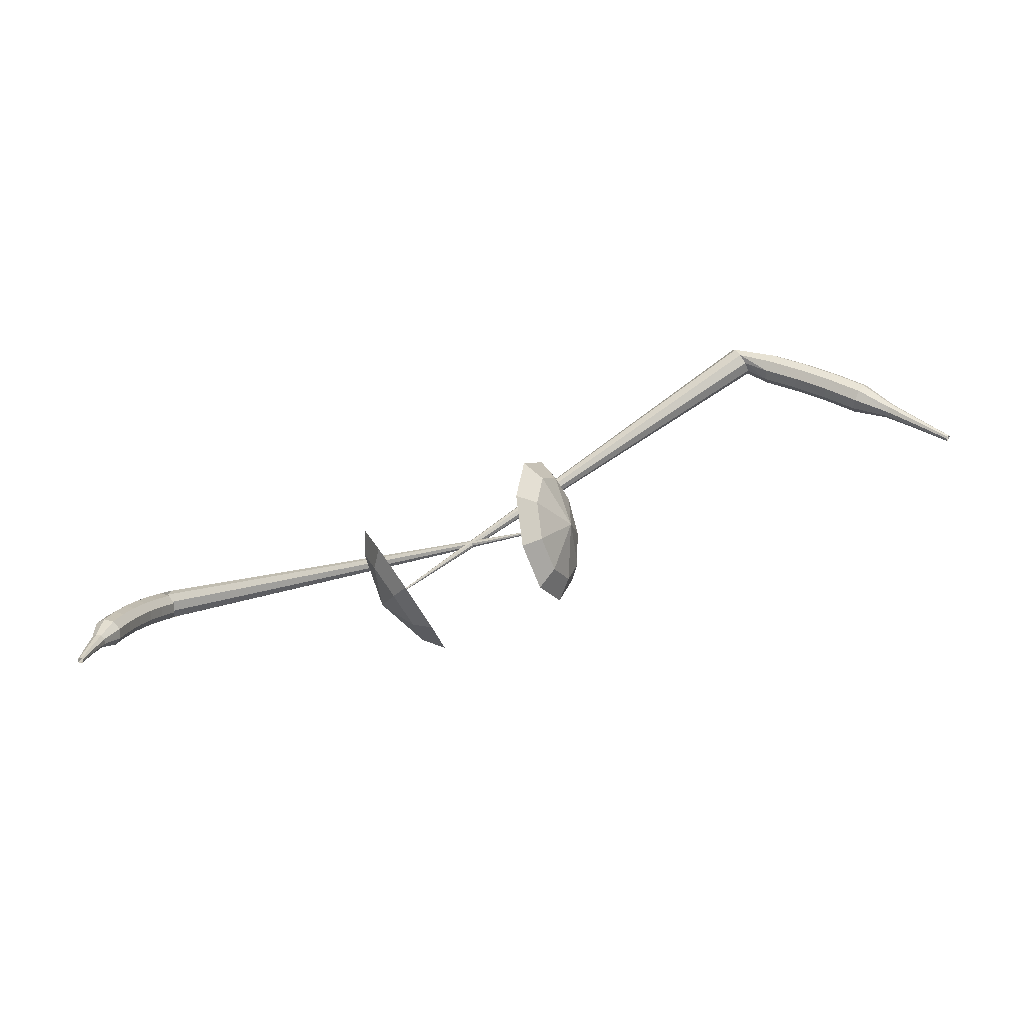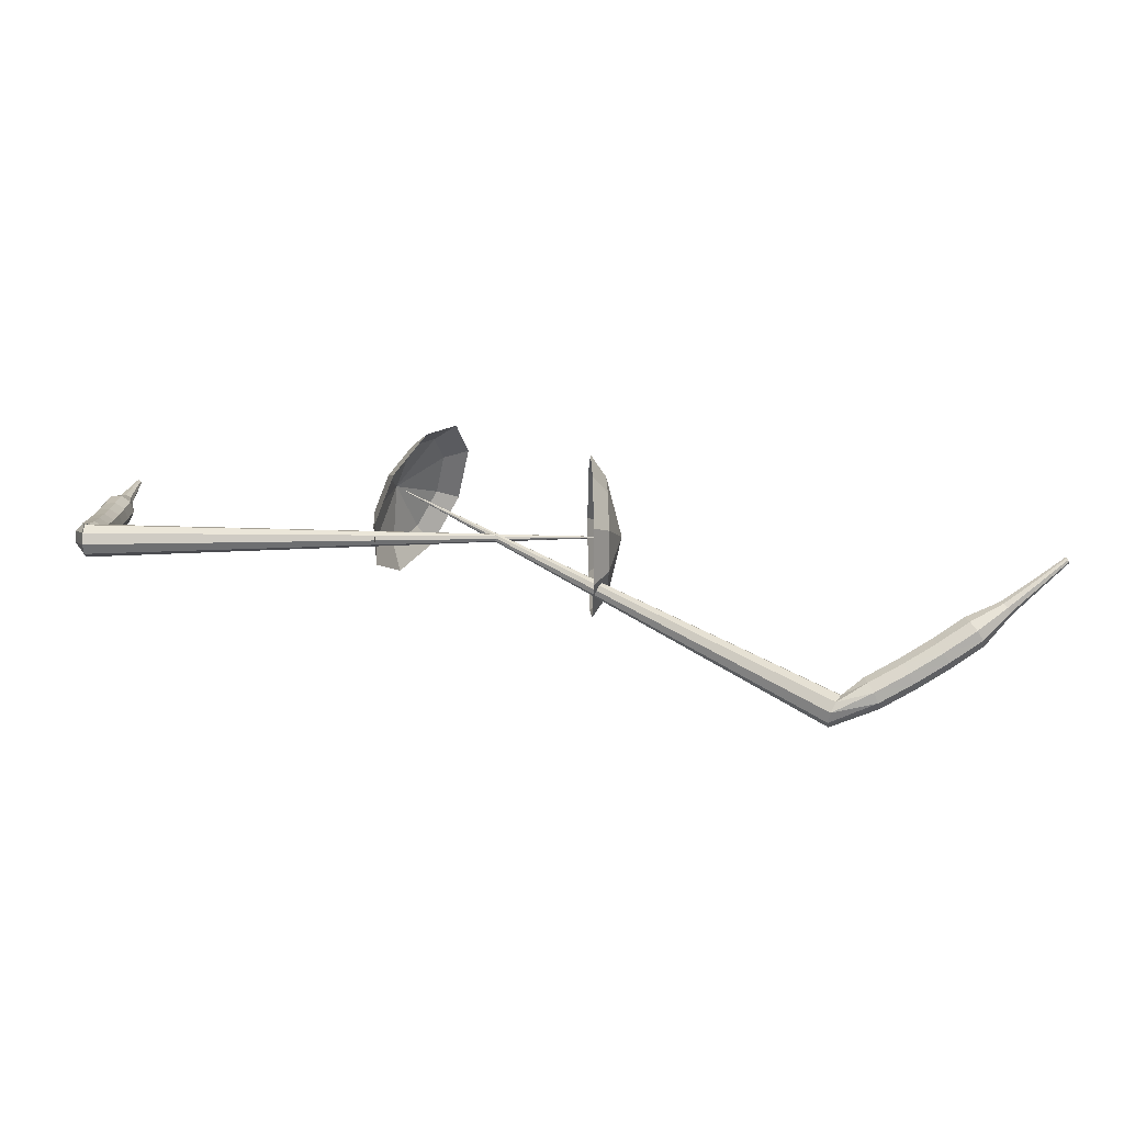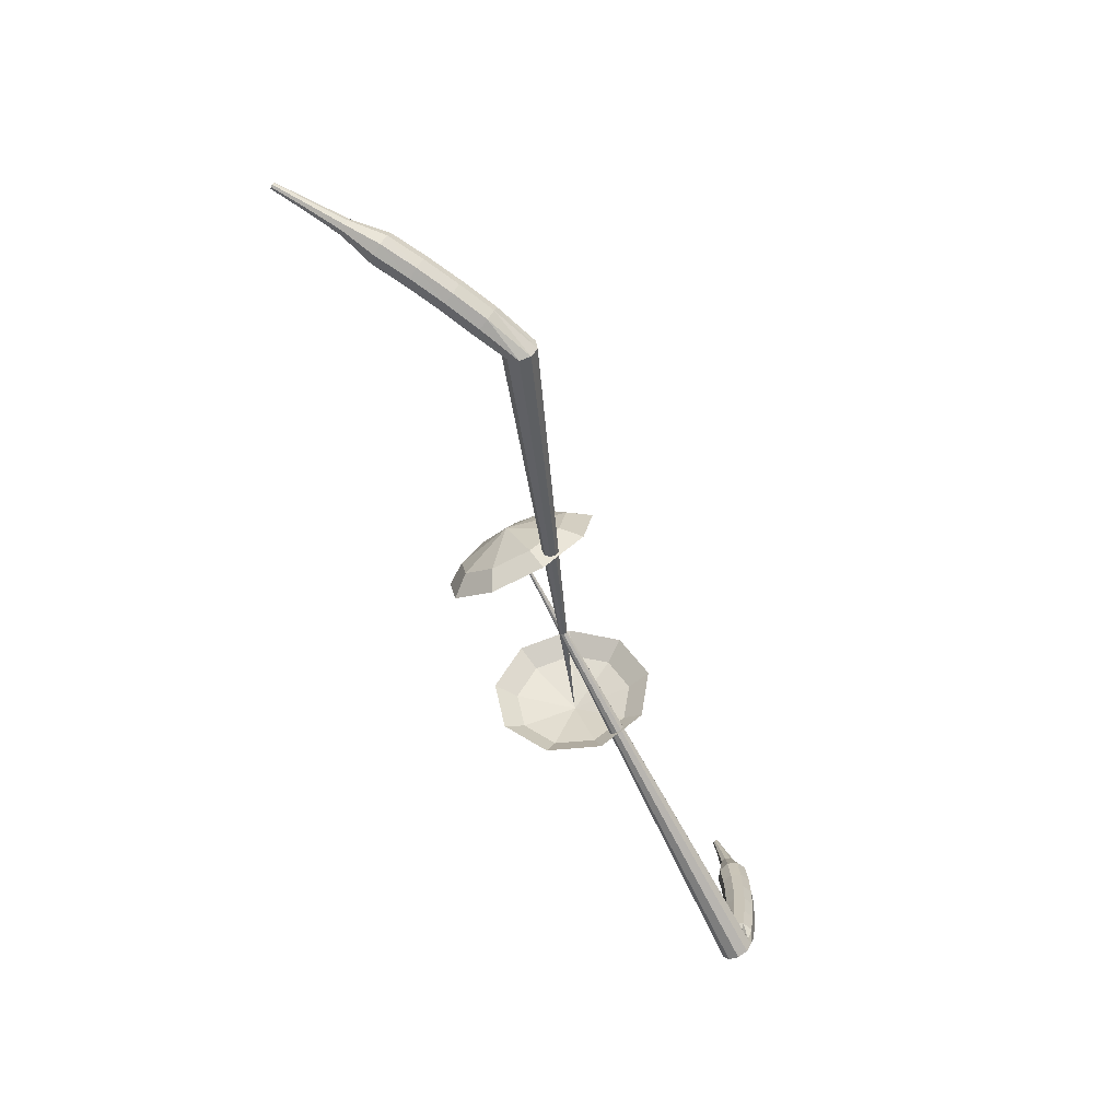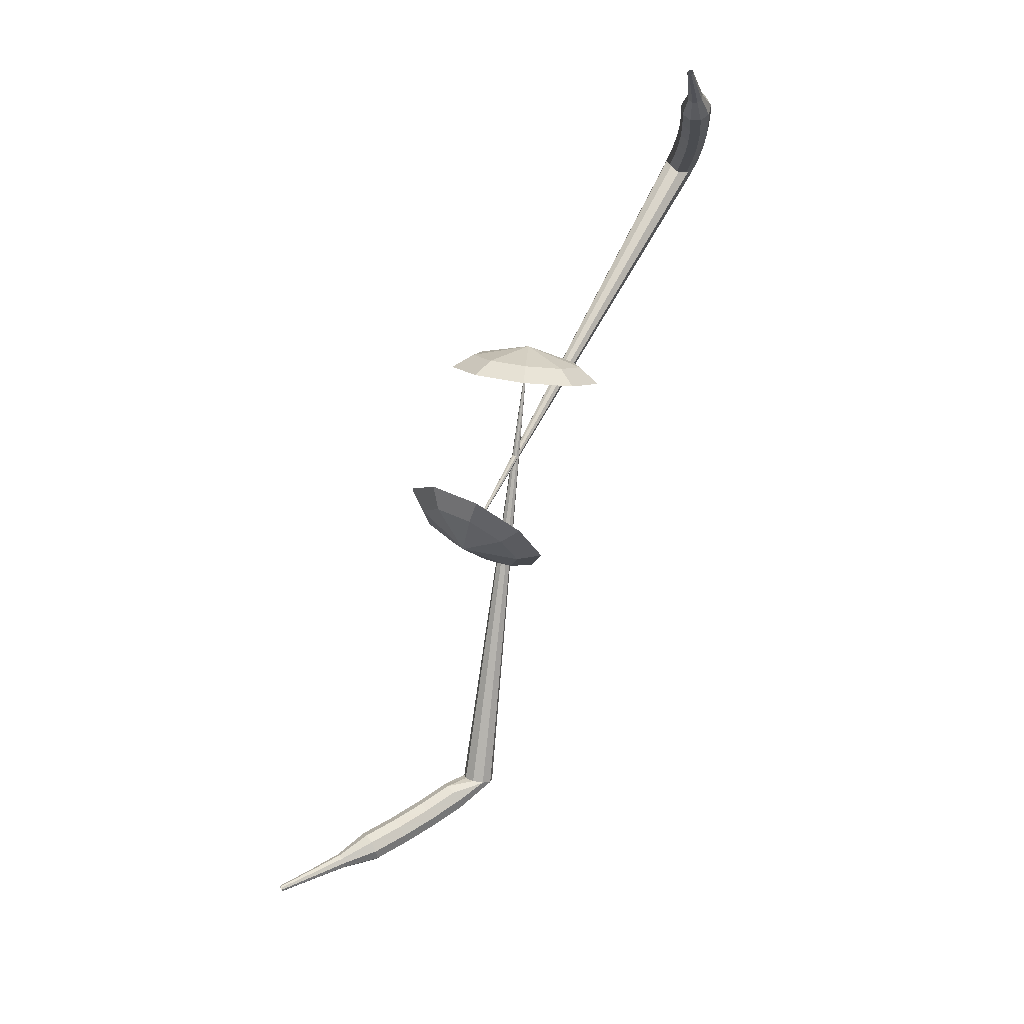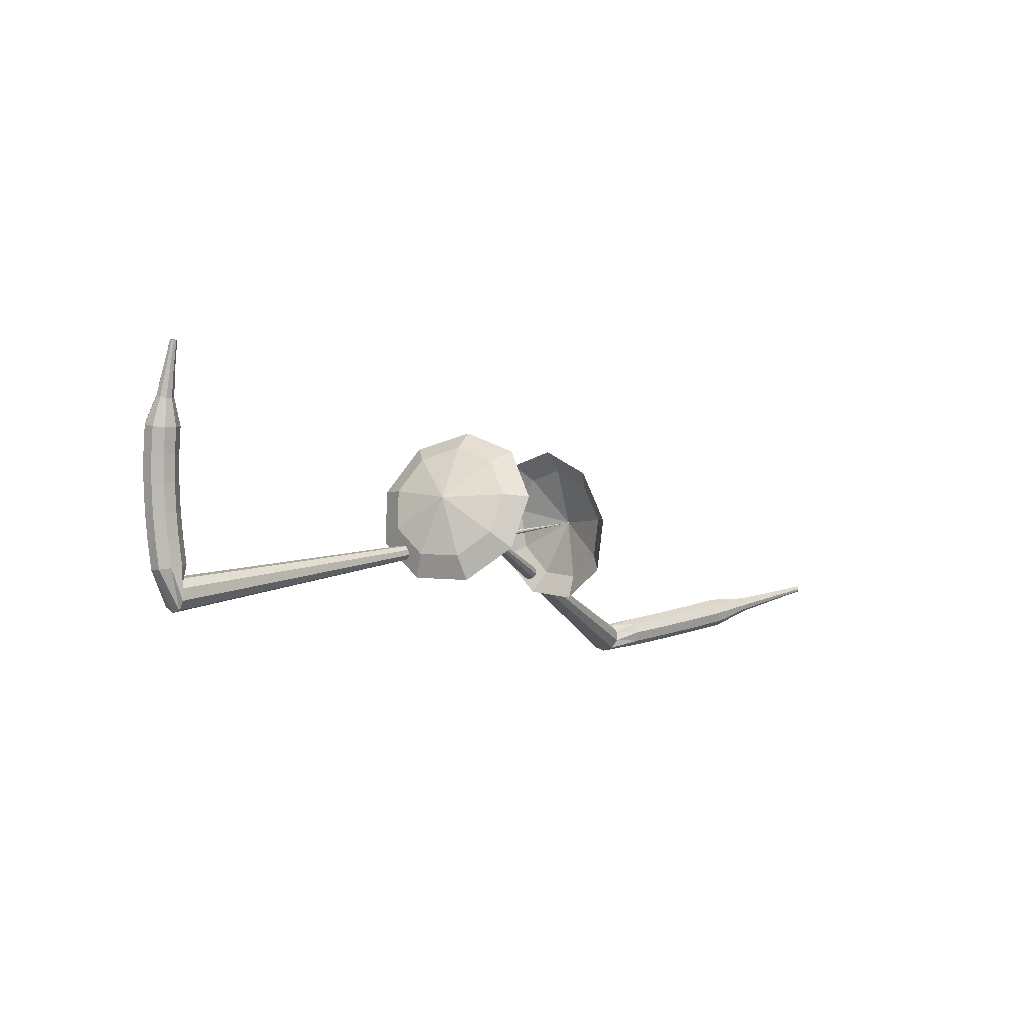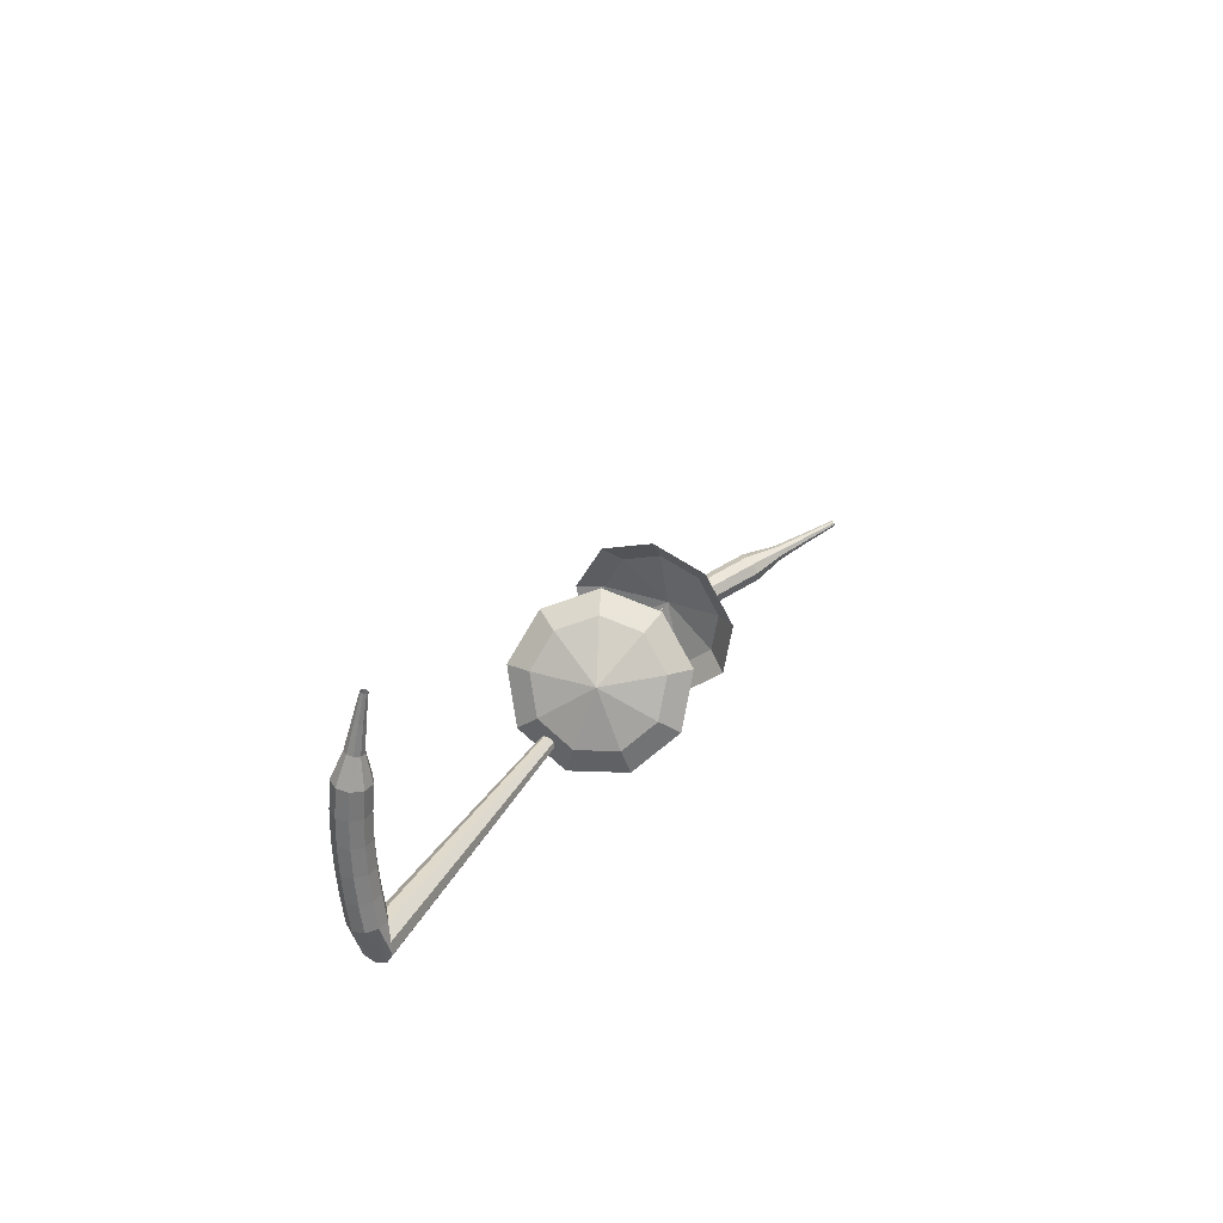
<metadata>
{"format":"obj","ext":"obj","renderer":"f3d","projection":"perspective","resolution":1024,"background":"white","views":[{"elev":12.9,"azim":-162.5,"up":"+Z"},{"elev":-74.7,"azim":-164.7,"up":"+Y"},{"elev":-70.0,"azim":-47.4,"up":"+Y"},{"elev":74.1,"azim":-46.6,"up":"+Y"},{"elev":7.9,"azim":150.5,"up":"+Y"},{"elev":32.4,"azim":131.7,"up":"+Y"}]}
</metadata>
<code>
g tube1
v 136.7 112.1 203.5
v 135.8 111 200.4
v 135.3 108 198.8
v 135.4 104.7 199.3
v 136 102.5 201.9
v 136.9 102.5 205.1
v 137.6 104.6 207.6
v 137.9 108 208.2
v 137.5 110.9 206.6
v 136.7 112.1 203.5
v 135.8 110.8 203.7
v 135.1 110 201.5
v 134.7 107.8 200.3
v 134.8 105.4 200.7
v 135.3 103.8 202.5
v 135.9 103.8 204.9
v 136.5 105.3 206.8
v 136.6 107.8 207.2
v 136.4 109.9 206
v 135.8 110.8 203.7
v 134.8 107.2 204
v 134.8 107.2 204
v 134.8 107.2 204
v 134.8 107.2 204
v 134.8 107.2 204
v 134.8 107.2 204
v 134.8 107.2 204
v 134.8 107.2 204
v 134.8 107.2 204
v 134.8 107.2 204
v 165.7 105.4 195.5
v 165.5 105.6 194.9
v 165.4 106.2 194.6
v 165.4 106.9 194.7
v 165.5 107.3 195.2
v 165.7 107.3 195.8
v 165.8 106.9 196.4
v 165.9 106.2 196.5
v 165.8 105.6 196.1
v 165.7 105.4 195.5
v 166.8 107.9 195.7
v 166.5 107.9 195.1
v 166 108 194.7
v 165.3 108.1 194.8
v 164.8 108 195.4
v 164.8 108 196
v 165.3 107.9 196.6
v 165.9 107.8 196.7
v 166.5 107.8 196.3
v 166.8 107.9 195.7
v 166.9 109.5 195.9
v 166.6 109.5 195.2
v 166.1 109.6 194.9
v 165.4 109.6 195
v 164.9 109.6 195.5
v 164.9 109.5 196.2
v 165.4 109.5 196.7
v 166 109.4 196.8
v 166.6 109.4 196.5
v 166.9 109.5 195.9
v 166.9 111.1 196
v 166.7 111.1 195.3
v 166.1 111.1 195
v 165.4 111.2 195.1
v 165 111.1 195.6
v 165 111.1 196.3
v 165.4 111.1 196.8
v 166.1 111 197
v 166.7 111 196.6
v 166.9 111.1 196
v 167 112.7 196
v 166.7 112.7 195.4
v 166.1 112.7 195.1
v 165.5 112.7 195.2
v 165 112.7 195.7
v 165 112.7 196.4
v 165.5 112.7 196.9
v 166.1 112.7 197
v 166.7 112.7 196.7
v 167 112.7 196
v 166.9 114.3 196
v 166.7 114.3 195.4
v 166.1 114.3 195
v 165.4 114.2 195.2
v 165 114.2 195.7
v 165 114.2 196.4
v 165.4 114.3 196.9
v 166.1 114.3 197
v 166.7 114.3 196.7
v 166.9 114.3 196
v 166.8 115.9 196
v 166.6 115.9 195.3
v 166 115.8 195
v 165.3 115.8 195.1
v 164.9 115.8 195.6
v 164.9 115.8 196.3
v 165.3 115.9 196.8
v 166 115.9 196.9
v 166.6 116 196.6
v 166.8 115.9 196
v 166.2 117.5 195.8
v 166.1 117.4 195.5
v 165.8 117.4 195.3
v 165.4 117.3 195.4
v 165.2 117.4 195.6
v 165.2 117.4 196
v 165.4 117.4 196.2
v 165.8 117.5 196.3
v 166.1 117.5 196.1
v 166.2 117.5 195.8
v 165.8 119 195.6
v 165.7 119 195.4
v 165.5 118.9 195.3
v 165.3 118.9 195.3
v 165.2 118.9 195.5
v 165.2 119 195.7
v 165.3 119 195.9
v 165.5 119 195.9
v 165.7 119 195.8
v 165.8 119 195.6
v 165.5 120.6 195.4
v 165.4 120.5 195.3
v 165.3 120.5 195.2
v 165.2 120.5 195.2
v 165.1 120.5 195.3
v 165.1 120.5 195.5
v 165.2 120.6 195.6
v 165.3 120.6 195.6
v 165.4 120.6 195.5
v 165.5 120.6 195.4
f 1 2 12
f 12 11 1
f 2 3 13
f 13 12 2
f 3 4 14
f 14 13 3
f 4 5 15
f 15 14 4
f 5 6 16
f 16 15 5
f 6 7 17
f 17 16 6
f 7 8 18
f 18 17 7
f 8 9 19
f 19 18 8
f 9 10 20
f 20 19 9
f 11 12 22
f 22 21 11
f 12 13 23
f 23 22 12
f 13 14 24
f 24 23 13
f 14 15 25
f 25 24 14
f 15 16 26
f 26 25 15
f 16 17 27
f 27 26 16
f 17 18 28
f 28 27 17
f 18 19 29
f 29 28 18
f 19 20 30
f 30 29 19
f 21 22 32
f 32 31 21
f 22 23 33
f 33 32 22
f 23 24 34
f 34 33 23
f 24 25 35
f 35 34 24
f 25 26 36
f 36 35 25
f 26 27 37
f 37 36 26
f 27 28 38
f 38 37 27
f 28 29 39
f 39 38 28
f 29 30 40
f 40 39 29
f 31 32 42
f 42 41 31
f 32 33 43
f 43 42 32
f 33 34 44
f 44 43 33
f 34 35 45
f 45 44 34
f 35 36 46
f 46 45 35
f 36 37 47
f 47 46 36
f 37 38 48
f 48 47 37
f 38 39 49
f 49 48 38
f 39 40 50
f 50 49 39
f 41 42 52
f 52 51 41
f 42 43 53
f 53 52 42
f 43 44 54
f 54 53 43
f 44 45 55
f 55 54 44
f 45 46 56
f 56 55 45
f 46 47 57
f 57 56 46
f 47 48 58
f 58 57 47
f 48 49 59
f 59 58 48
f 49 50 60
f 60 59 49
f 51 52 62
f 62 61 51
f 52 53 63
f 63 62 52
f 53 54 64
f 64 63 53
f 54 55 65
f 65 64 54
f 55 56 66
f 66 65 55
f 56 57 67
f 67 66 56
f 57 58 68
f 68 67 57
f 58 59 69
f 69 68 58
f 59 60 70
f 70 69 59
f 61 62 72
f 72 71 61
f 62 63 73
f 73 72 62
f 63 64 74
f 74 73 63
f 64 65 75
f 75 74 64
f 65 66 76
f 76 75 65
f 66 67 77
f 77 76 66
f 67 68 78
f 78 77 67
f 68 69 79
f 79 78 68
f 69 70 80
f 80 79 69
f 71 72 82
f 82 81 71
f 72 73 83
f 83 82 72
f 73 74 84
f 84 83 73
f 74 75 85
f 85 84 74
f 75 76 86
f 86 85 75
f 76 77 87
f 87 86 76
f 77 78 88
f 88 87 77
f 78 79 89
f 89 88 78
f 79 80 90
f 90 89 79
f 81 82 92
f 92 91 81
f 82 83 93
f 93 92 82
f 83 84 94
f 94 93 83
f 84 85 95
f 95 94 84
f 85 86 96
f 96 95 85
f 86 87 97
f 97 96 86
f 87 88 98
f 98 97 87
f 88 89 99
f 99 98 88
f 89 90 100
f 100 99 89
f 91 92 102
f 102 101 91
f 92 93 103
f 103 102 92
f 93 94 104
f 104 103 93
f 94 95 105
f 105 104 94
f 95 96 106
f 106 105 95
f 96 97 107
f 107 106 96
f 97 98 108
f 108 107 97
f 98 99 109
f 109 108 98
f 99 100 110
f 110 109 99
f 101 102 112
f 112 111 101
f 102 103 113
f 113 112 102
f 103 104 114
f 114 113 103
f 104 105 115
f 115 114 104
f 105 106 116
f 116 115 105
f 106 107 117
f 117 116 106
f 107 108 118
f 118 117 107
f 108 109 119
f 119 118 108
f 109 110 120
f 120 119 109
f 111 112 122
f 122 121 111
f 112 113 123
f 123 122 112
f 113 114 124
f 124 123 113
f 114 115 125
f 125 124 114
f 115 116 126
f 126 125 115
f 116 117 127
f 127 126 116
f 117 118 128
f 128 127 117
f 118 119 129
f 129 128 118
f 119 120 130
f 130 129 119
v 148.7 105.4 199.1
v 146.7 105.5 196.3
v 144.3 107.5 194.9
v 142.8 110.5 195.4
v 142.8 113 197.6
v 144.3 114 200.5
v 146.6 112.9 202.7
v 148.7 110.2 203.2
v 149.5 107.2 201.8
v 148.7 105.4 199.1
v 148.7 106.9 198.6
v 147.2 107 196.6
v 145.5 108.5 195.5
v 144.4 110.6 195.9
v 144.4 112.5 197.5
v 145.5 113.2 199.6
v 147.1 112.4 201.2
v 148.6 110.5 201.6
v 149.2 108.3 200.5
v 148.7 106.9 198.6
v 147.4 110.4 198.1
v 147.4 110.4 198.1
v 147.4 110.4 198.1
v 147.4 110.4 198.1
v 147.4 110.4 198.1
v 147.4 110.4 198.1
v 147.4 110.4 198.1
v 147.4 110.4 198.1
v 147.4 110.4 198.1
v 147.4 110.4 198.1
v 124.9 97.36 214.1
v 124.7 97 213.6
v 124.9 96.4 213.3
v 125.2 95.85 213.4
v 125.7 95.59 213.8
v 126 95.75 214.4
v 126 96.26 214.9
v 125.7 96.88 215
v 125.3 97.31 214.7
v 124.9 97.36 214.1
v 123.3 97.78 213.7
v 123.4 97.53 213.1
v 123.4 96.93 212.8
v 123.3 96.27 212.9
v 123.1 95.85 213.4
v 123 95.87 214.1
v 122.9 96.32 214.6
v 123 96.99 214.7
v 123.2 97.56 214.4
v 123.3 97.78 213.7
v 121.2 98.11 213.3
v 121.3 97.86 212.7
v 121.2 97.26 212.3
v 121.1 96.6 212.4
v 120.9 96.19 212.9
v 120.8 96.21 213.6
v 120.7 96.67 214.1
v 120.8 97.33 214.2
v 121 97.91 213.9
v 121.2 98.11 213.3
v 119 98.5 212.7
v 119.2 98.24 212.1
v 119.1 97.64 211.8
v 119 96.99 211.9
v 118.7 96.58 212.4
v 118.6 96.62 213.1
v 118.5 97.07 213.6
v 118.6 97.74 213.7
v 118.8 98.3 213.4
v 119 98.5 212.7
v 117 98.95 212.1
v 117.1 98.68 211.5
v 117 98.08 211.2
v 116.9 97.43 211.3
v 116.6 97.03 211.8
v 116.4 97.08 212.5
v 116.4 97.54 213
v 116.5 98.2 213.1
v 116.7 98.76 212.8
v 117 98.95 212.1
v 114.8 98.96 211.4
v 114.8 98.82 211.1
v 114.8 98.52 211
v 114.7 98.2 211
v 114.6 98.01 211.3
v 114.5 98.03 211.6
v 114.5 98.27 211.9
v 114.5 98.6 211.9
v 114.6 98.87 211.8
v 114.8 98.96 211.4
v 112.7 99.33 210.7
v 112.7 99.24 210.5
v 112.7 99.04 210.4
v 112.6 98.83 210.4
v 112.5 98.7 210.6
v 112.5 98.72 210.8
v 112.5 98.88 211
v 112.5 99.1 211
v 112.6 99.28 210.9
v 112.7 99.33 210.7
v 110.6 99.76 209.9
v 110.6 99.7 209.8
v 110.6 99.58 209.8
v 110.6 99.45 209.8
v 110.5 99.37 209.9
v 110.5 99.39 210
v 110.5 99.48 210.1
v 110.5 99.61 210.1
v 110.5 99.72 210.1
v 110.6 99.76 209.9
f 131 132 142
f 142 141 131
f 132 133 143
f 143 142 132
f 133 134 144
f 144 143 133
f 134 135 145
f 145 144 134
f 135 136 146
f 146 145 135
f 136 137 147
f 147 146 136
f 137 138 148
f 148 147 137
f 138 139 149
f 149 148 138
f 139 140 150
f 150 149 139
f 141 142 152
f 152 151 141
f 142 143 153
f 153 152 142
f 143 144 154
f 154 153 143
f 144 145 155
f 155 154 144
f 145 146 156
f 156 155 145
f 146 147 157
f 157 156 146
f 147 148 158
f 158 157 147
f 148 149 159
f 159 158 148
f 149 150 160
f 160 159 149
f 151 152 162
f 162 161 151
f 152 153 163
f 163 162 152
f 153 154 164
f 164 163 153
f 154 155 165
f 165 164 154
f 155 156 166
f 166 165 155
f 156 157 167
f 167 166 156
f 157 158 168
f 168 167 157
f 158 159 169
f 169 168 158
f 159 160 170
f 170 169 159
f 161 162 172
f 172 171 161
f 162 163 173
f 173 172 162
f 163 164 174
f 174 173 163
f 164 165 175
f 175 174 164
f 165 166 176
f 176 175 165
f 166 167 177
f 177 176 166
f 167 168 178
f 178 177 167
f 168 169 179
f 179 178 168
f 169 170 180
f 180 179 169
f 171 172 182
f 182 181 171
f 172 173 183
f 183 182 172
f 173 174 184
f 184 183 173
f 174 175 185
f 185 184 174
f 175 176 186
f 186 185 175
f 176 177 187
f 187 186 176
f 177 178 188
f 188 187 177
f 178 179 189
f 189 188 178
f 179 180 190
f 190 189 179
f 181 182 192
f 192 191 181
f 182 183 193
f 193 192 182
f 183 184 194
f 194 193 183
f 184 185 195
f 195 194 184
f 185 186 196
f 196 195 185
f 186 187 197
f 197 196 186
f 187 188 198
f 198 197 187
f 188 189 199
f 199 198 188
f 189 190 200
f 200 199 189
f 191 192 202
f 202 201 191
f 192 193 203
f 203 202 192
f 193 194 204
f 204 203 193
f 194 195 205
f 205 204 194
f 195 196 206
f 206 205 195
f 196 197 207
f 207 206 196
f 197 198 208
f 208 207 197
f 198 199 209
f 209 208 198
f 199 200 210
f 210 209 199
f 201 202 212
f 212 211 201
f 202 203 213
f 213 212 202
f 203 204 214
f 214 213 203
f 204 205 215
f 215 214 204
f 205 206 216
f 216 215 205
f 206 207 217
f 217 216 206
f 207 208 218
f 218 217 207
f 208 209 219
f 219 218 208
f 209 210 220
f 220 219 209
f 211 212 222
f 222 221 211
f 212 213 223
f 223 222 212
f 213 214 224
f 224 223 213
f 214 215 225
f 225 224 214
f 215 216 226
f 226 225 215
f 216 217 227
f 227 226 216
f 217 218 228
f 228 227 217
f 218 219 229
f 229 228 218
f 219 220 230
f 230 229 219
f 221 222 232
f 232 231 221
f 222 223 233
f 233 232 222
f 223 224 234
f 234 233 223
f 224 225 235
f 235 234 224
f 225 226 236
f 236 235 225
f 226 227 237
f 237 236 226
f 227 228 238
f 238 237 227
f 228 229 239
f 239 238 228
f 229 230 240
f 240 239 229
g

</code>
